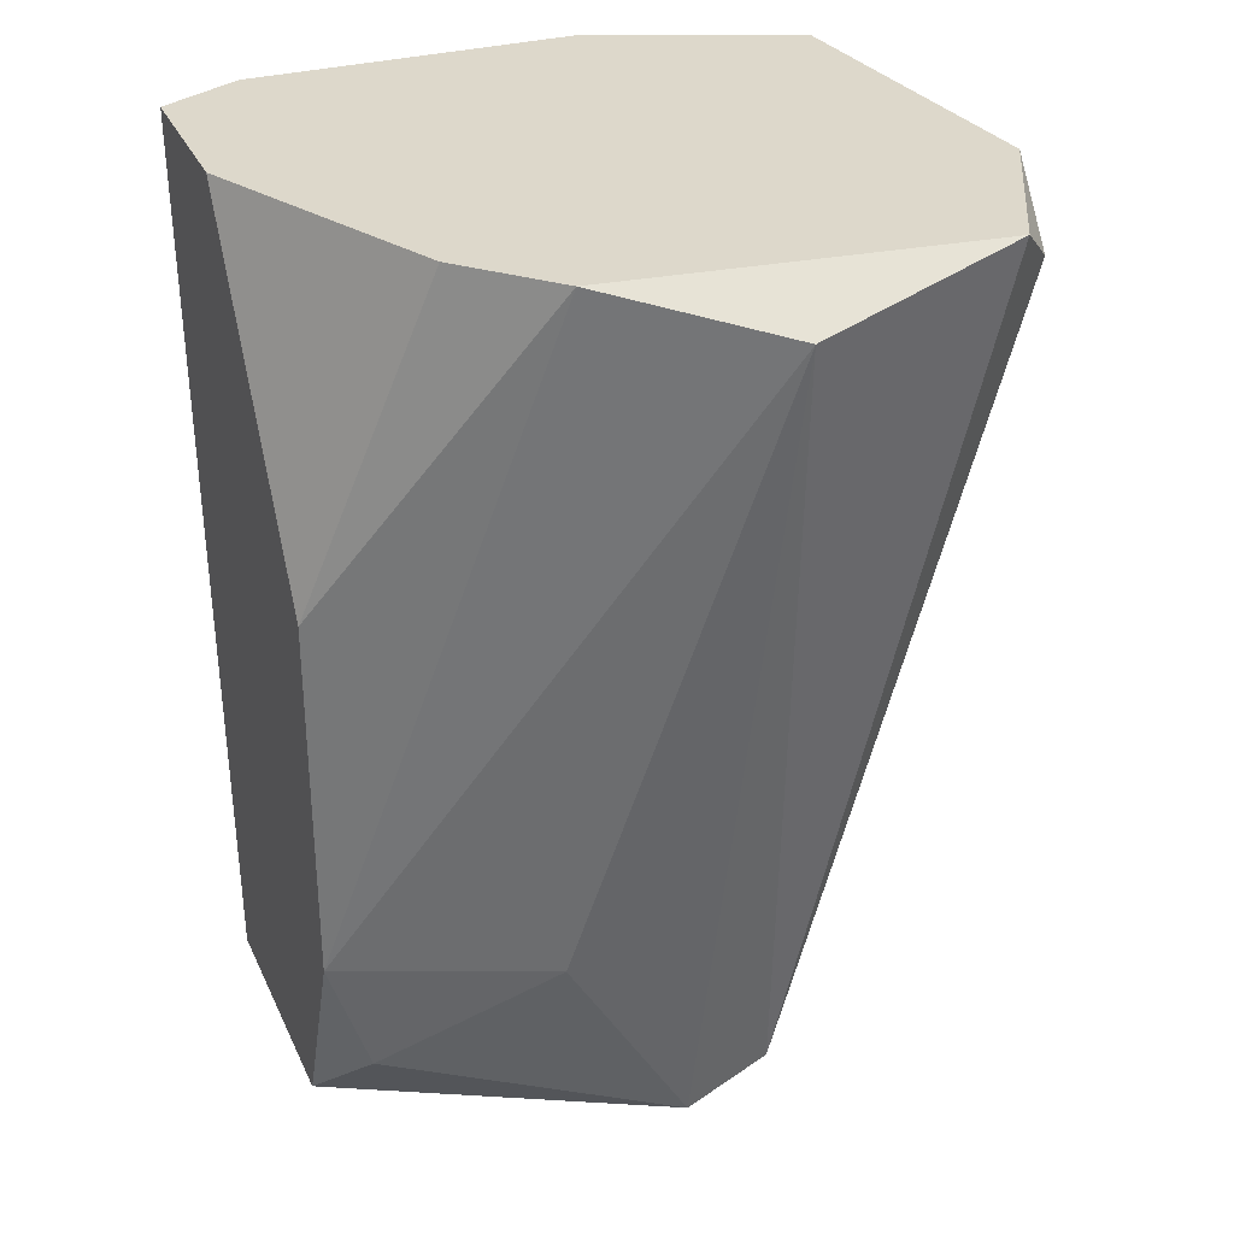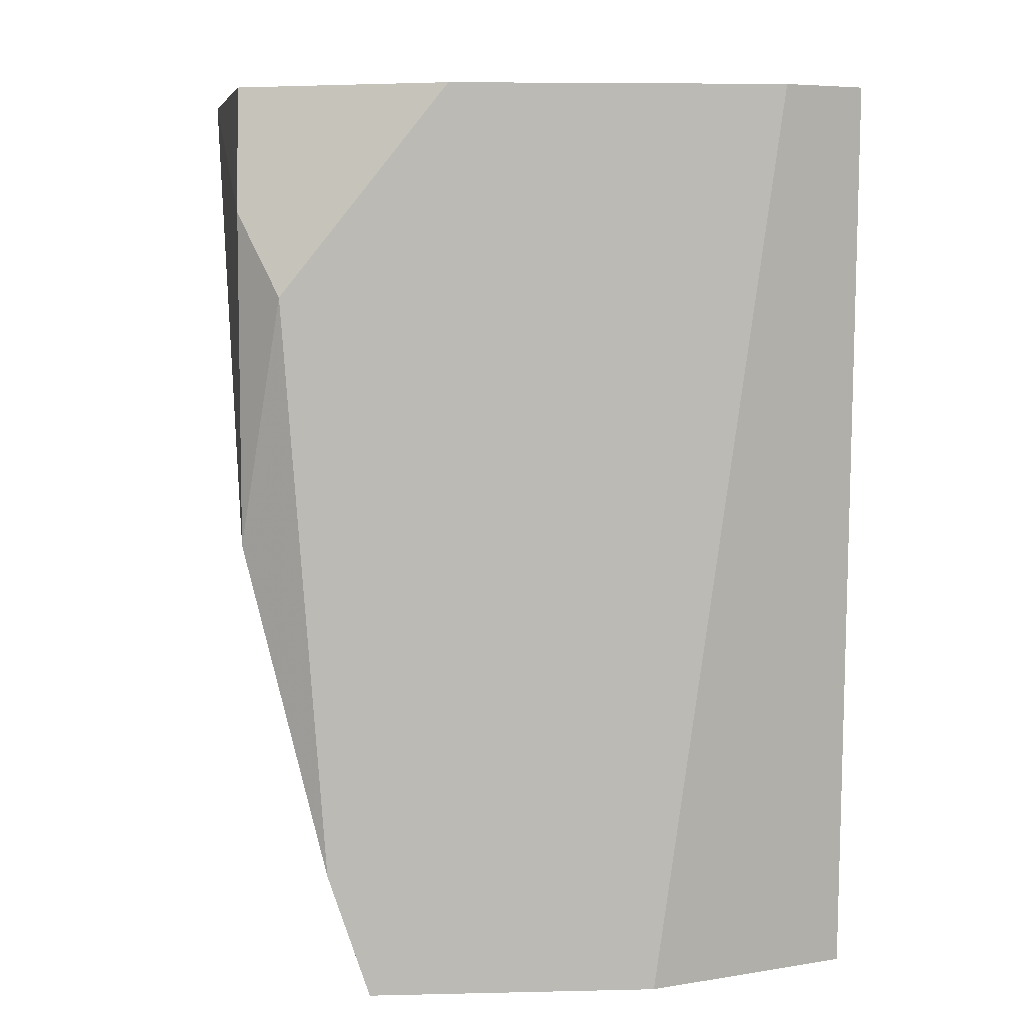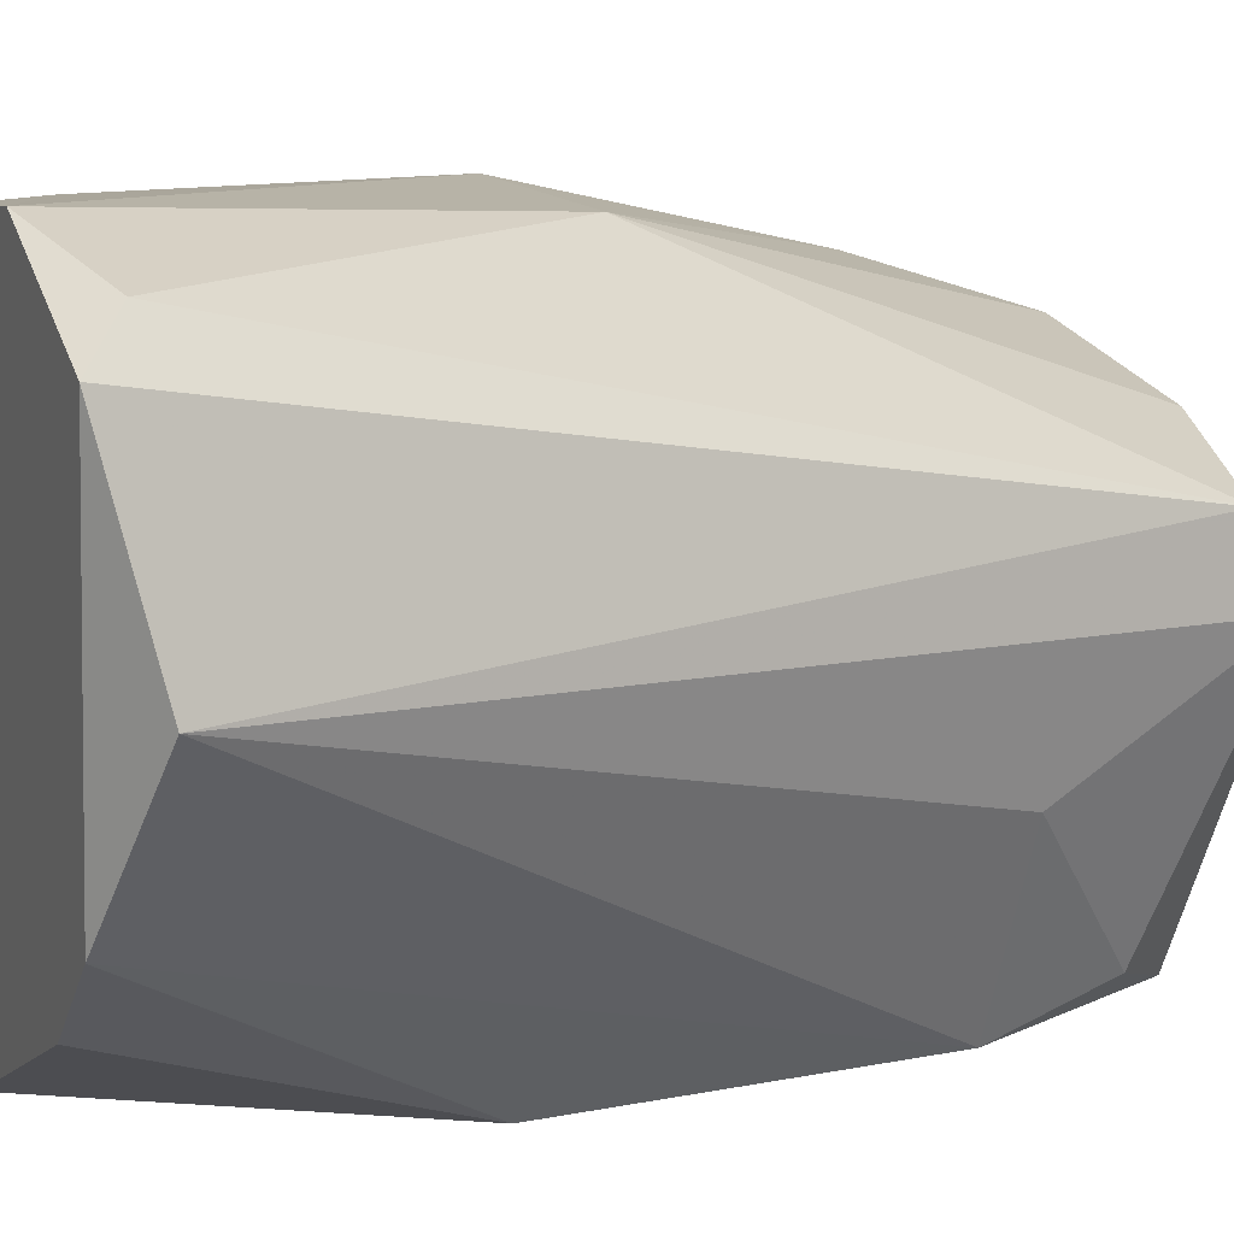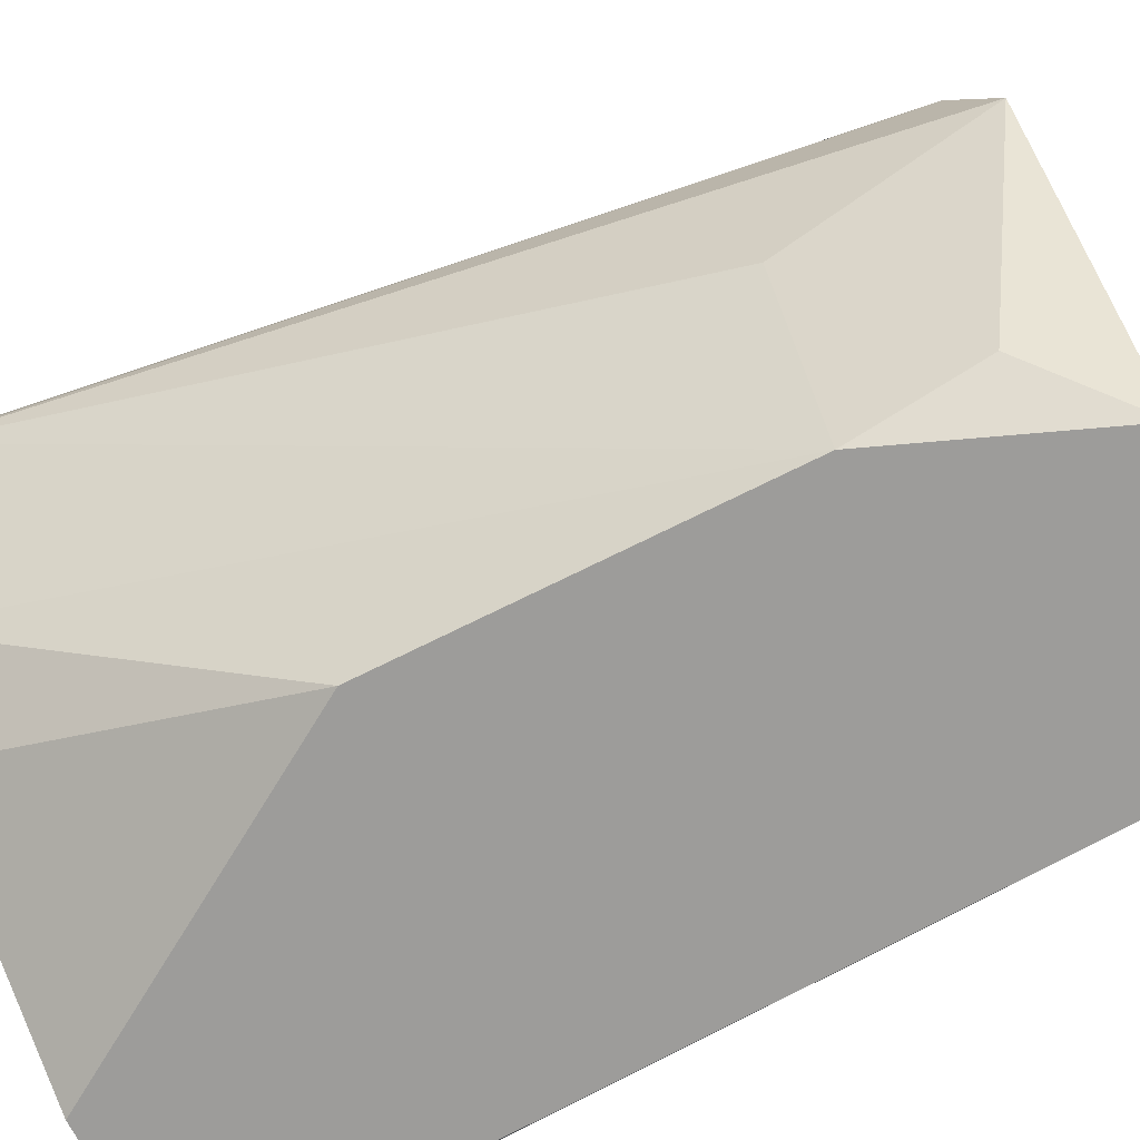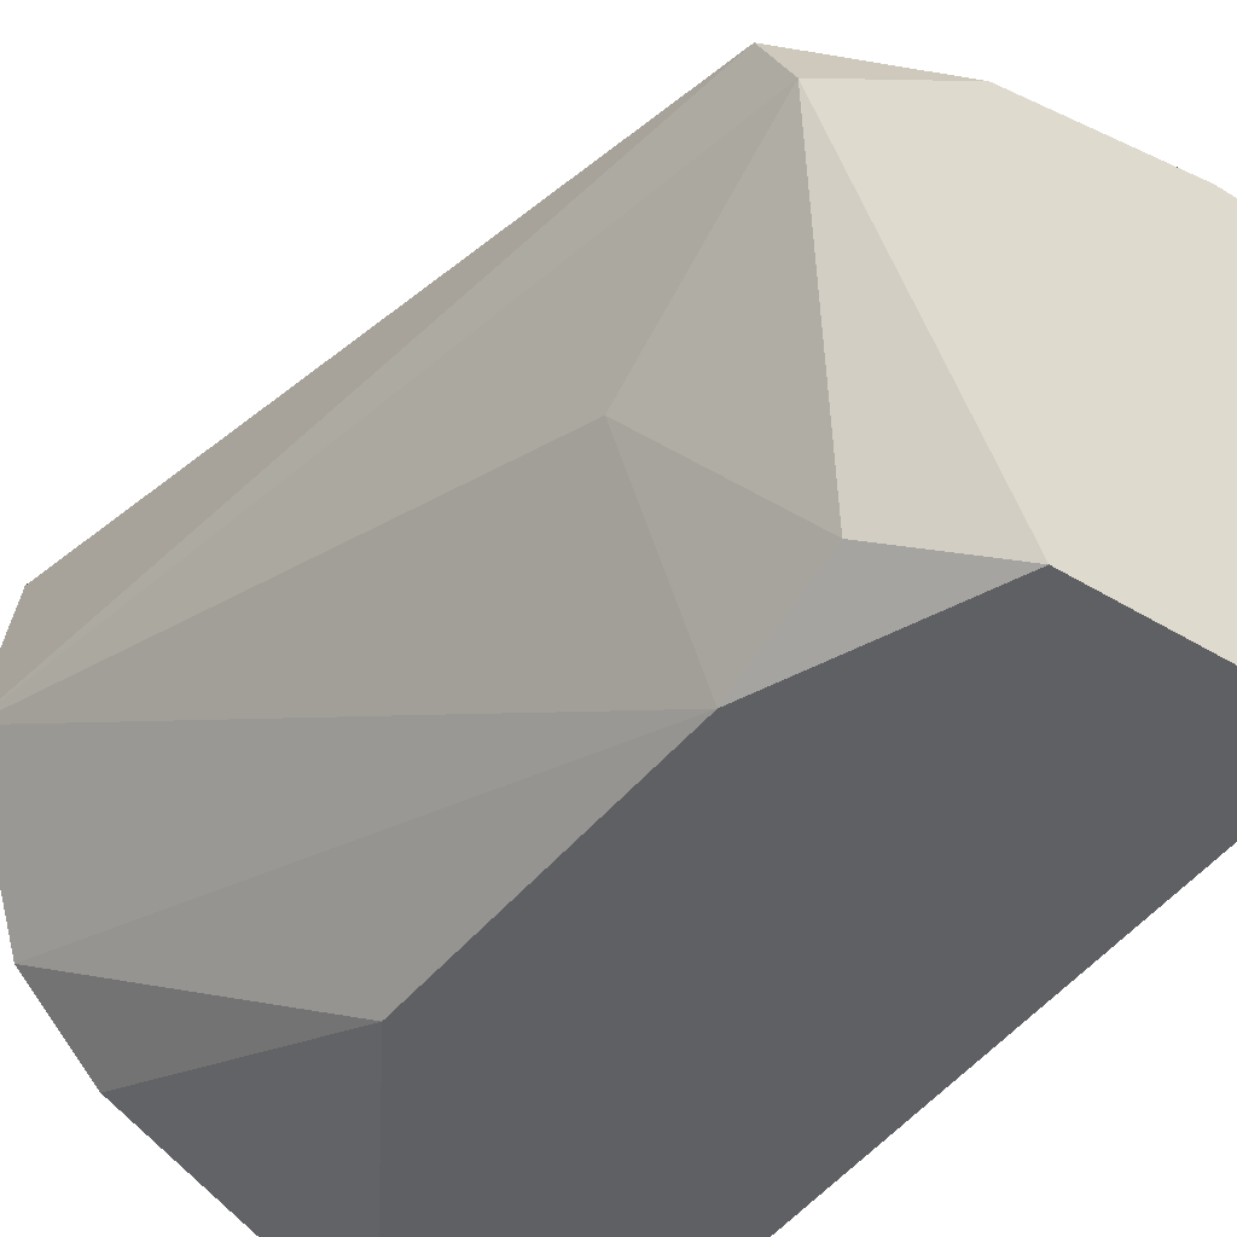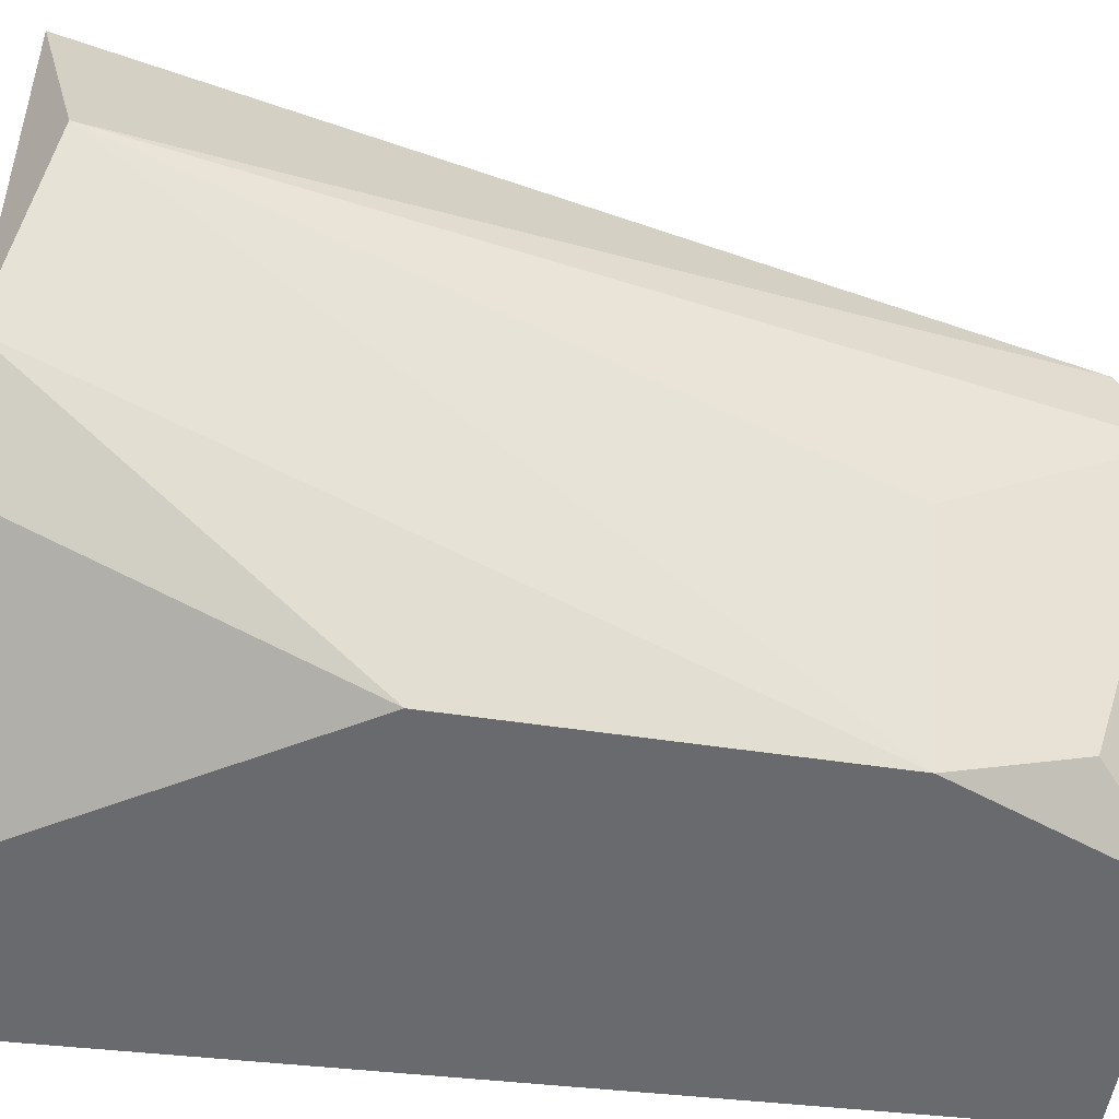
<metadata>
{"format":"obj","ext":"obj","renderer":"f3d","projection":"perspective","resolution":1024,"background":"white","views":[{"elev":31.5,"azim":68.3,"up":"+Z"},{"elev":6.7,"azim":-93.9,"up":"+Z"},{"elev":14.1,"azim":66.9,"up":"+Y"},{"elev":-70.1,"azim":116.8,"up":"+Y"},{"elev":-44.3,"azim":144.7,"up":"+Y"},{"elev":-53.0,"azim":80.9,"up":"+Y"}]}
</metadata>
<code>
v 0.02696 0.01723 0.004069
v 0.02696 0.01552 0.003211
v 0.02696 0.01295 0.007492
v 0.02525 0.02236 0.02204
v 0.02525 0.009525 0.004924
v 0.02525 0.008668 0.007492
v 0.02525 0.008668 0.01519
v 0.01669 0.01723 0.02204
v 0.01669 0.02065 0.01776
v 0.01669 0.0198 0.005781
v 0.01669 0.01038 0.02204
v 0.01669 0.01295 0.003211
v 0.01669 0.01894 0.003211
v 0.02269 0.02151 0.01263
v 0.02867 0.02065 0.02204
v 0.02782 0.02151 0.02118
v 0.02782 0.01295 0.02204
v 0.01841 0.02151 0.02204
v 0.01841 0.008668 0.003211
v 0.01755 0.02151 0.01263
v 0.01755 0.02151 0.01947
v 0.01755 0.008668 0.02204
v 0.02354 0.01808 0.003211
v 0.02354 0.008668 0.003211
v 0.02097 0.008668 0.02204
v 0.02611 0.01124 0.02204
v 0.01926 0.01894 0.003211
v 0.02953 0.01637 0.02118
f 2 27 23
f 12 19 11
f 12 11 10
f 15 11 17
f 11 15 4
f 11 19 22
f 19 7 22
f 17 11 22
f 1 15 28
f 15 17 28
f 10 11 8
f 11 4 8
f 19 12 27
f 10 14 27
f 1 28 2
f 19 27 2
f 7 19 24
f 19 2 24
f 2 5 24
f 22 7 25
f 17 22 25
f 21 4 20
f 14 10 20
f 4 14 20
f 15 1 16
f 4 15 16
f 1 14 16
f 14 4 16
f 4 21 18
f 21 8 18
f 8 4 18
f 17 7 6
f 28 17 6
f 7 24 6
f 24 5 6
f 10 8 9
f 8 21 9
f 21 20 9
f 20 10 9
f 12 10 13
f 27 12 13
f 10 27 13
f 5 2 3
f 2 28 3
f 28 6 3
f 6 5 3
f 7 17 26
f 25 7 26
f 17 25 26
f 14 1 23
f 27 14 23
f 1 2 23

</code>
